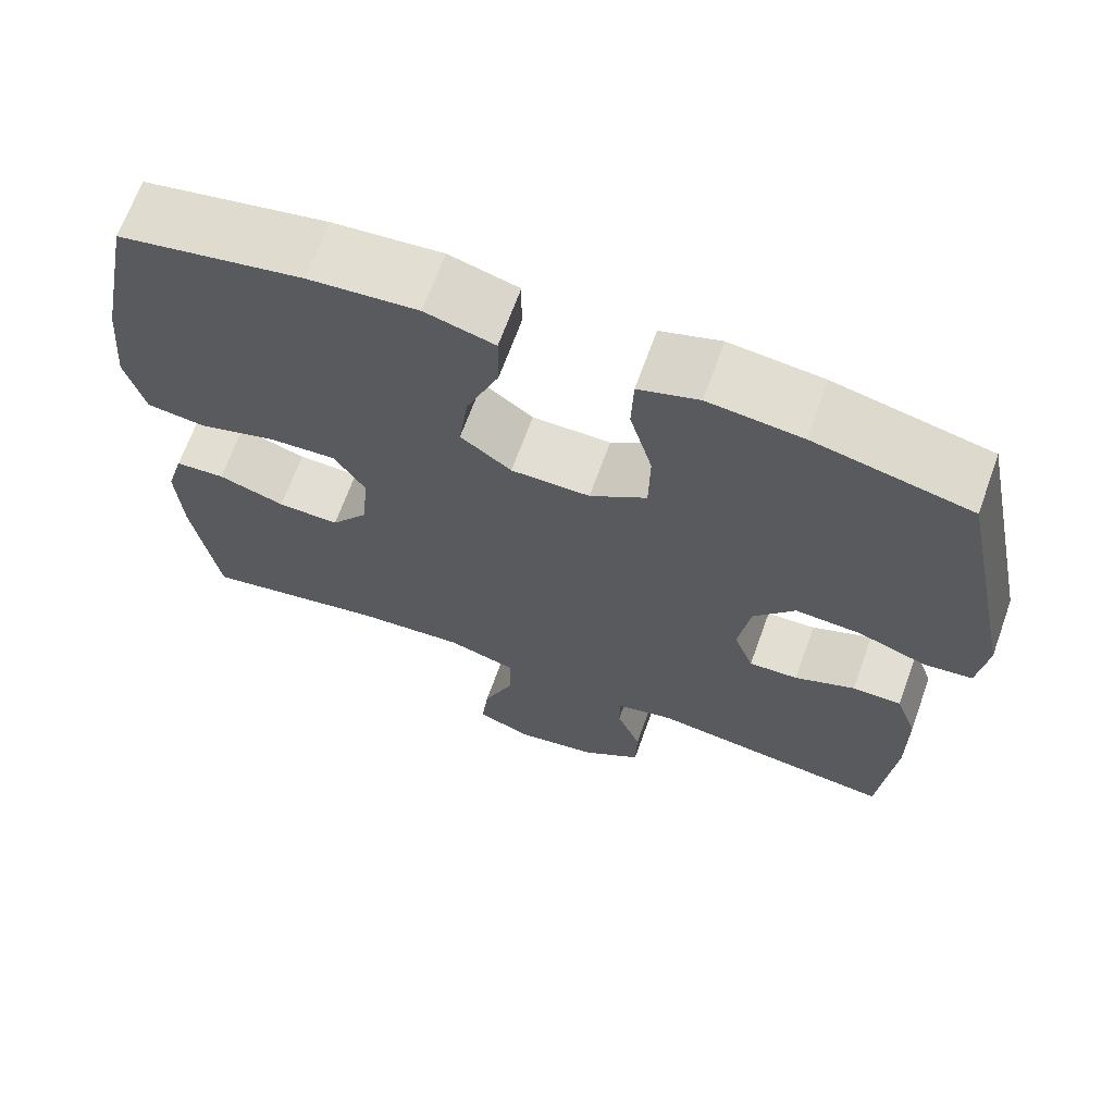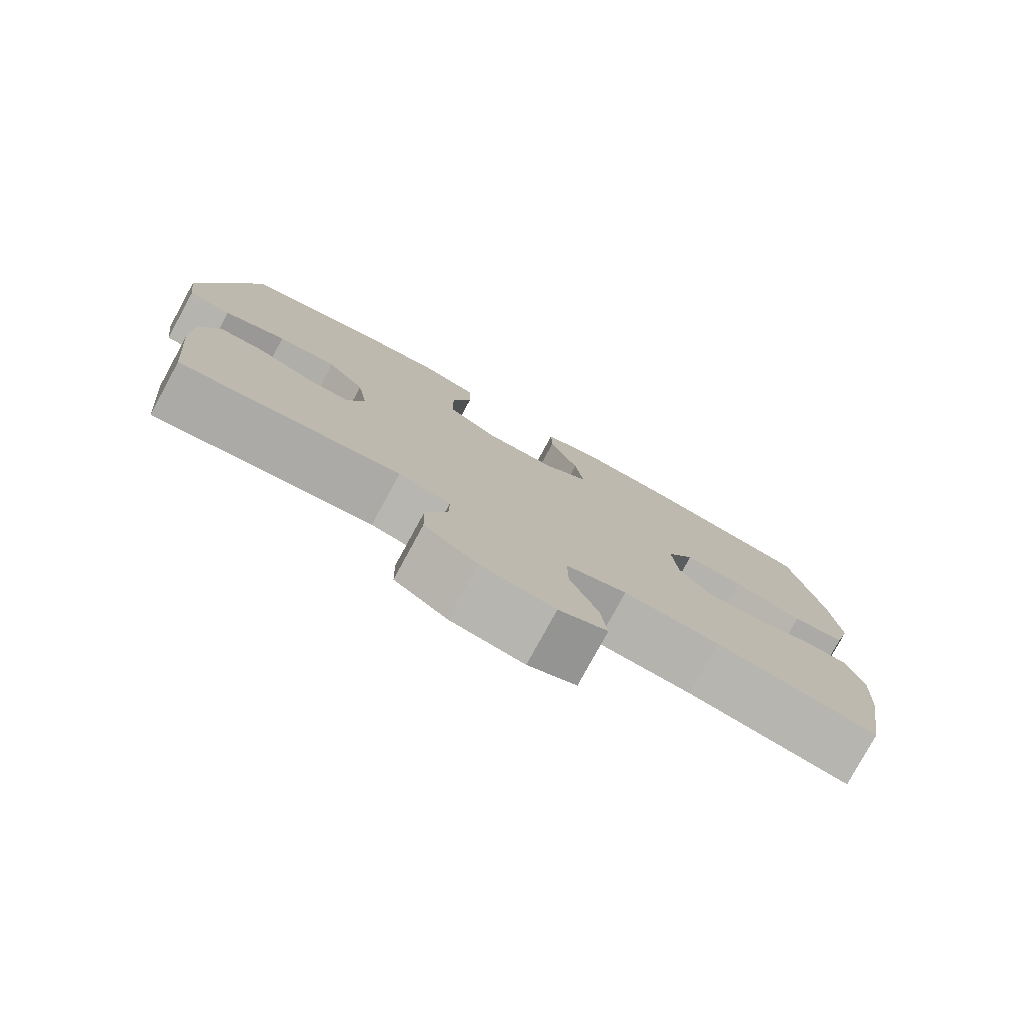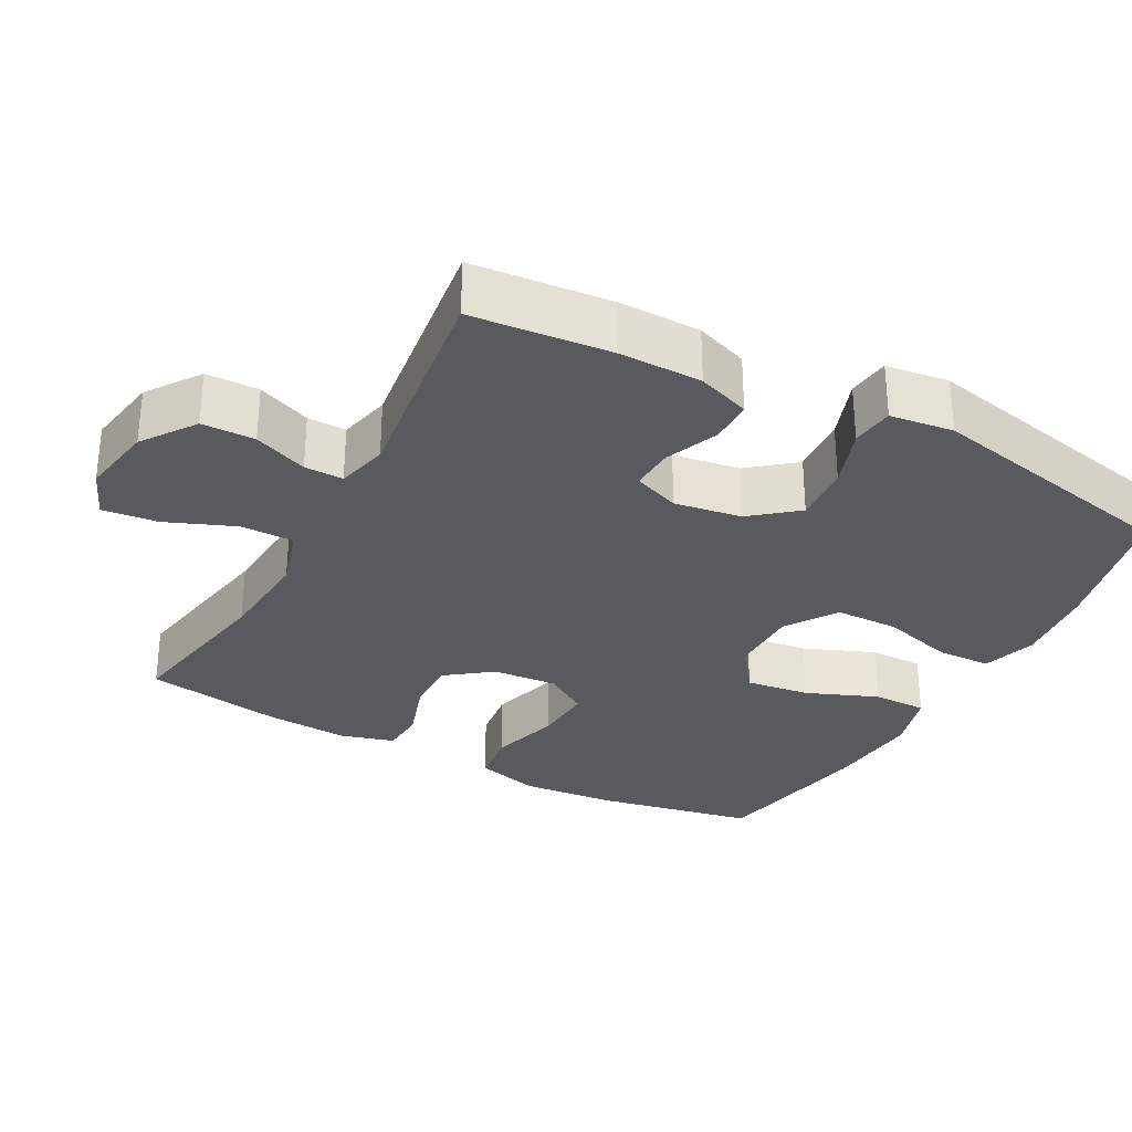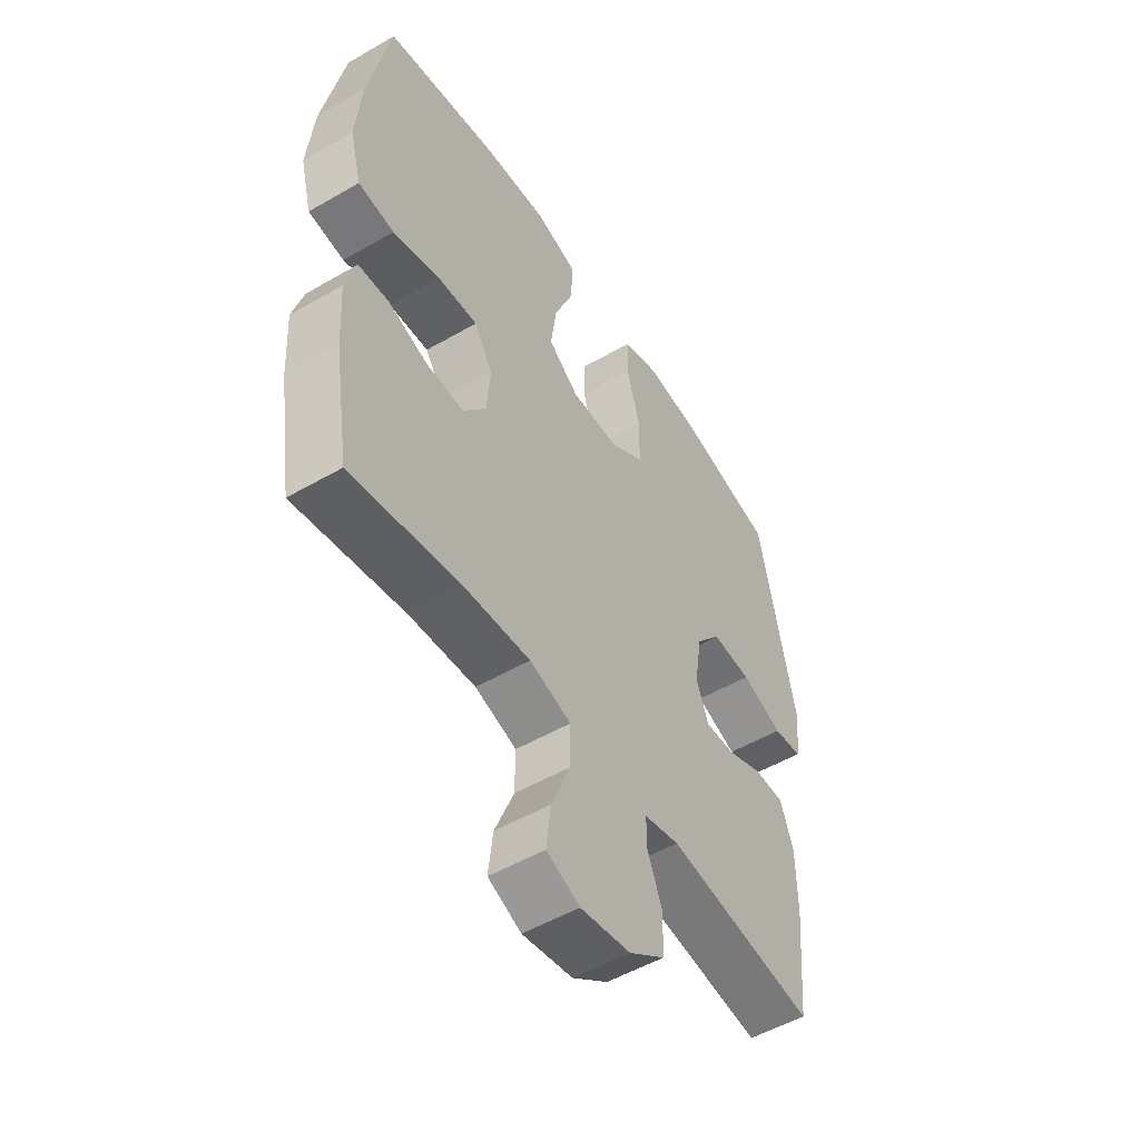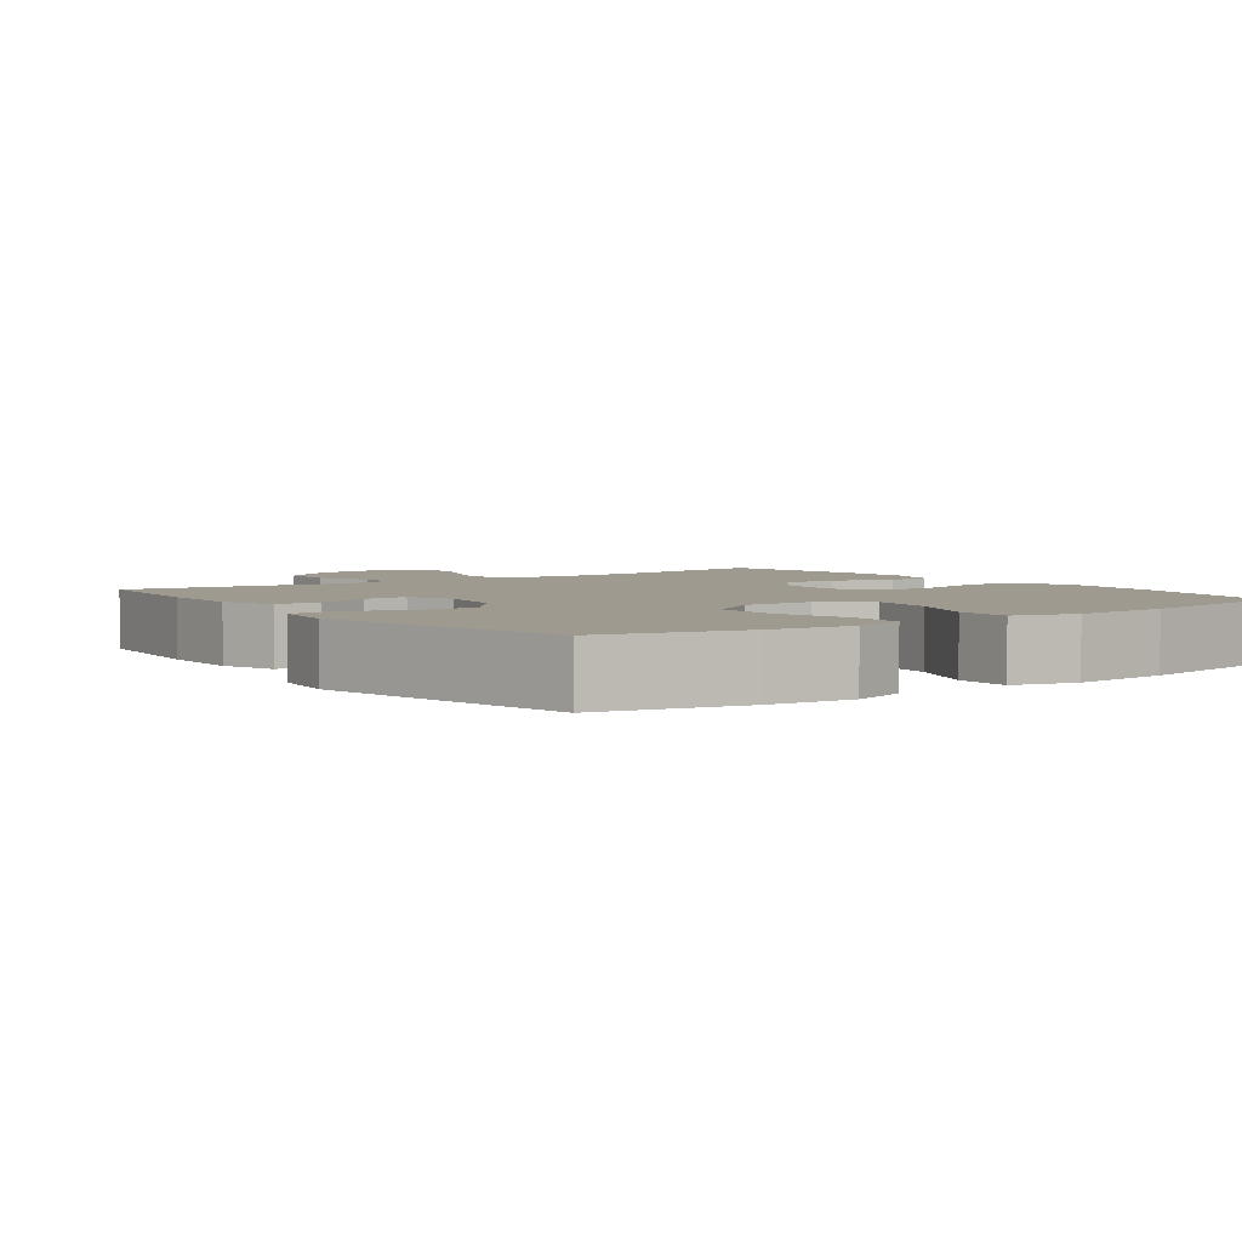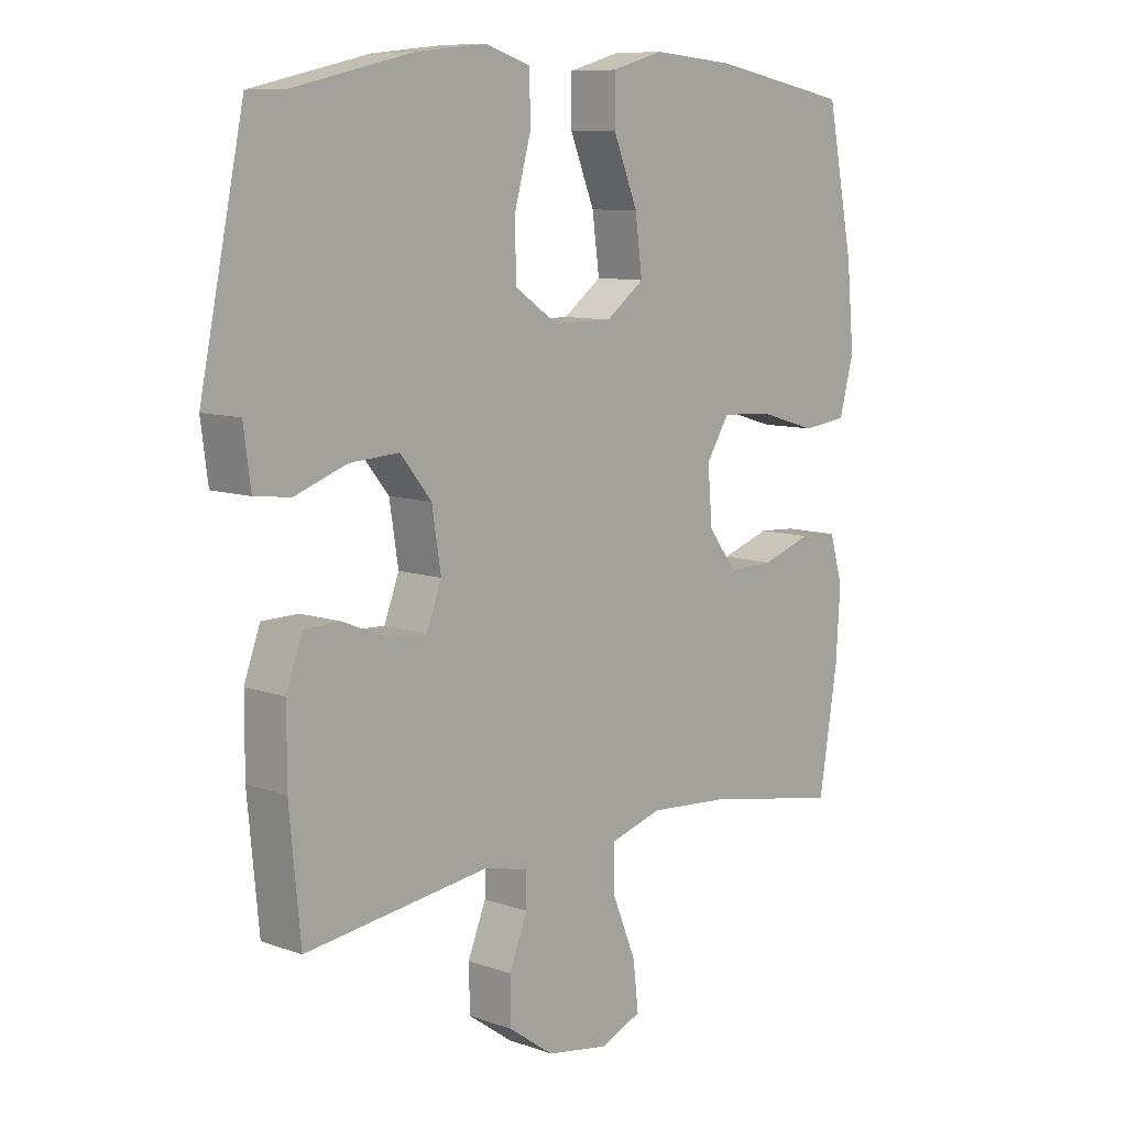
<metadata>
{"format":"obj","ext":"obj","renderer":"f3d","projection":"perspective","resolution":1024,"background":"white","views":[{"elev":67.2,"azim":-160.2,"up":"+Z"},{"elev":-78.9,"azim":-28.6,"up":"+Z"},{"elev":-31.0,"azim":-118.4,"up":"+Y"},{"elev":-52.0,"azim":122.1,"up":"+Z"},{"elev":3.8,"azim":-36.0,"up":"+Y"},{"elev":9.3,"azim":-47.1,"up":"+Z"}]}
</metadata>
<code>
o path7438
v -0.1895 0.0375 -0.4413
v -0.1165 0.0375 -0.4588
v -0.117 0.0375 -0.5136
v -0.1474 0.0375 -0.5897
v -0.1458 0.0375 -0.6647
v -0.07133 0.0375 -0.7175
v 0.03256 0.0375 -0.7351
v 0.1012 0.0375 -0.7062
v 0.0923 0.0375 -0.6279
v 0.0529 0.0375 -0.5312
v 0.0524 0.0375 -0.4556
v 0.1388 0.0375 -0.4298
v 0.2747 0.0375 -0.4402
v 0.5035 0.0375 -0.4815
v 0.5346 0.0375 -0.2867
v 0.5415 0.0375 -0.1703
v 0.5194 0.0375 -0.09438
v 0.4568 0.0375 -0.09049
v 0.3731 0.0375 -0.1184
v 0.2957 0.0375 -0.1201
v 0.2483 0.0375 -0.05651
v 0.2407 0.0375 0.03451
v 0.2793 0.0375 0.09612
v 0.363 0.0375 0.09131
v 0.4613 0.0375 0.06243
v 0.5362 0.0375 0.07171
v 0.5601 0.0375 0.1617
v 0.5478 0.0375 0.2965
v 0.5035 0.0375 0.5202
v 0.2725 0.0375 0.5643
v 0.1353 0.0375 0.5762
v 0.04813 0.0375 0.5517
v 0.04882 0.0375 0.4757
v 0.08973 0.0375 0.3746
v 0.1018 0.0375 0.2848
v 0.03782 0.0375 0.2369
v -0.06128 0.0375 0.237
v -0.1327 0.0375 0.2853
v -0.1343 0.0375 0.3757
v -0.1061 0.0375 0.4775
v -0.1087 0.0375 0.5538
v -0.1845 0.0375 0.578
v -0.3018 0.0375 0.5654
v -0.4985 0.0375 0.5202
v -0.5735 0.0375 0.1585
v -0.5617 0.0375 0.06879
v -0.5017 0.0375 0.06158
v -0.415 0.0375 0.09275
v -0.3325 0.0375 0.09805
v -0.2803 0.0375 0.03386
v -0.2654 0.0375 -0.0609
v -0.2903 0.0375 -0.1267
v -0.3522 0.0375 -0.1238
v -0.428 0.0375 -0.09272
v -0.4897 0.0375 -0.09361
v -0.5164 0.0375 -0.1684
v -0.517 0.0375 -0.2852
v -0.4985 0.0375 -0.4815
v -0.1895 -0.0375 -0.4413
v -0.1165 -0.0375 -0.4588
v -0.117 -0.0375 -0.5136
v -0.1474 -0.0375 -0.5897
v -0.1458 -0.0375 -0.6647
v -0.07133 -0.0375 -0.7175
v 0.03256 -0.0375 -0.7351
v 0.1012 -0.0375 -0.7062
v 0.0923 -0.0375 -0.6279
v 0.0529 -0.0375 -0.5312
v 0.0524 -0.0375 -0.4556
v 0.1388 -0.0375 -0.4298
v 0.2747 -0.0375 -0.4402
v 0.5035 -0.0375 -0.4815
v 0.5346 -0.0375 -0.2867
v 0.5415 -0.0375 -0.1703
v 0.5194 -0.0375 -0.09438
v 0.4568 -0.0375 -0.09049
v 0.3731 -0.0375 -0.1184
v 0.2957 -0.0375 -0.1201
v 0.2483 -0.0375 -0.05651
v 0.2407 -0.0375 0.03451
v 0.2793 -0.0375 0.09612
v 0.363 -0.0375 0.09131
v 0.4613 -0.0375 0.06243
v 0.5362 -0.0375 0.07171
v 0.5601 -0.0375 0.1617
v 0.5478 -0.0375 0.2965
v 0.5035 -0.0375 0.5202
v 0.2725 -0.0375 0.5643
v 0.1353 -0.0375 0.5762
v 0.04813 -0.0375 0.5517
v 0.04882 -0.0375 0.4757
v 0.08973 -0.0375 0.3746
v 0.1018 -0.0375 0.2848
v 0.03782 -0.0375 0.2369
v -0.06128 -0.0375 0.237
v -0.1327 -0.0375 0.2853
v -0.1343 -0.0375 0.3757
v -0.1061 -0.0375 0.4775
v -0.1087 -0.0375 0.5538
v -0.1845 -0.0375 0.578
v -0.3018 -0.0375 0.5654
v -0.4985 -0.0375 0.5202
v -0.5735 -0.0375 0.1585
v -0.5617 -0.0375 0.06879
v -0.5017 -0.0375 0.06158
v -0.415 -0.0375 0.09275
v -0.3325 -0.0375 0.09805
v -0.2803 -0.0375 0.03386
v -0.2654 -0.0375 -0.0609
v -0.2903 -0.0375 -0.1267
v -0.3522 -0.0375 -0.1238
v -0.428 -0.0375 -0.09272
v -0.4897 -0.0375 -0.09361
v -0.5164 -0.0375 -0.1684
v -0.517 -0.0375 -0.2852
v -0.4985 -0.0375 -0.4815
v -0.07133 0.0375 -0.7175
v 0.03256 0.0375 -0.7351
v 0.1012 0.0375 -0.7062
v 0.1012 0.0375 -0.7062
v -0.1458 0.0375 -0.6647
v 0.0923 0.0375 -0.6279
v -0.1474 0.0375 -0.5897
v 0.0529 0.0375 -0.5312
v -0.117 0.0375 -0.5136
v 0.0524 0.0375 -0.4556
v 0.0524 0.0375 -0.4556
v -0.1165 0.0375 -0.4588
v -0.1165 0.0375 -0.4588
v 0.2747 0.0375 -0.4402
v 0.5035 0.0375 -0.4815
v 0.5035 0.0375 -0.4815
v -0.1895 0.0375 -0.4413
v 0.1388 0.0375 -0.4298
v -0.4985 0.0375 -0.4815
v -0.4985 0.0375 -0.4815
v 0.5346 0.0375 -0.2867
v -0.517 0.0375 -0.2852
v 0.5415 0.0375 -0.1703
v -0.5164 0.0375 -0.1684
v 0.5194 0.0375 -0.09438
v 0.5194 0.0375 -0.09438
v -0.4897 0.0375 -0.09361
v -0.4897 0.0375 -0.09361
v -0.2903 0.0375 -0.1267
v -0.2903 0.0375 -0.1267
v -0.3522 0.0375 -0.1238
v 0.3731 0.0375 -0.1184
v 0.2957 0.0375 -0.1201
v -0.2654 0.0375 -0.0609
v -0.428 0.0375 -0.09272
v 0.2483 0.0375 -0.05651
v 0.4568 0.0375 -0.09049
v -0.2803 0.0375 0.03386
v 0.2407 0.0375 0.03451
v -0.3325 0.0375 0.09805
v 0.2793 0.0375 0.09612
v 0.2793 0.0375 0.09612
v -0.5617 0.0375 0.06879
v -0.5617 0.0375 0.06879
v -0.5017 0.0375 0.06158
v -0.415 0.0375 0.09275
v 0.363 0.0375 0.09131
v 0.4613 0.0375 0.06243
v 0.5362 0.0375 0.07171
v 0.5362 0.0375 0.07171
v -0.5735 0.0375 0.1585
v 0.5601 0.0375 0.1617
v 0.03782 0.0375 0.2369
v -0.06128 0.0375 0.237
v 0.5478 0.0375 0.2965
v 0.1018 0.0375 0.2848
v 0.1018 0.0375 0.2848
v -0.1327 0.0375 0.2853
v 0.08973 0.0375 0.3746
v -0.1343 0.0375 0.3757
v 0.04882 0.0375 0.4757
v -0.1061 0.0375 0.4775
v -0.4985 0.0375 0.5202
v -0.4985 0.0375 0.5202
v 0.04813 0.0375 0.5517
v 0.04813 0.0375 0.5517
v -0.1087 0.0375 0.5538
v -0.1087 0.0375 0.5538
v 0.5035 0.0375 0.5202
v 0.5035 0.0375 0.5202
v 0.2725 0.0375 0.5643
v -0.3018 0.0375 0.5654
v 0.1353 0.0375 0.5762
v -0.1845 0.0375 0.578
v -0.07133 -0.0375 -0.7175
v 0.03256 -0.0375 -0.7351
v 0.1012 -0.0375 -0.7062
v 0.1012 -0.0375 -0.7062
v -0.1458 -0.0375 -0.6647
v 0.0923 -0.0375 -0.6279
v -0.1474 -0.0375 -0.5897
v 0.0529 -0.0375 -0.5312
v -0.117 -0.0375 -0.5136
v 0.0524 -0.0375 -0.4556
v 0.0524 -0.0375 -0.4556
v -0.1165 -0.0375 -0.4588
v -0.1165 -0.0375 -0.4588
v 0.2747 -0.0375 -0.4402
v 0.5035 -0.0375 -0.4815
v 0.5035 -0.0375 -0.4815
v -0.1895 -0.0375 -0.4413
v 0.1388 -0.0375 -0.4298
v -0.4985 -0.0375 -0.4815
v -0.4985 -0.0375 -0.4815
v 0.5346 -0.0375 -0.2867
v -0.517 -0.0375 -0.2852
v 0.5415 -0.0375 -0.1703
v -0.5164 -0.0375 -0.1684
v 0.5194 -0.0375 -0.09438
v 0.5194 -0.0375 -0.09438
v -0.4897 -0.0375 -0.09361
v -0.4897 -0.0375 -0.09361
v -0.2903 -0.0375 -0.1267
v -0.2903 -0.0375 -0.1267
v -0.3522 -0.0375 -0.1238
v 0.3731 -0.0375 -0.1184
v 0.2957 -0.0375 -0.1201
v -0.2654 -0.0375 -0.0609
v -0.428 -0.0375 -0.09272
v 0.2483 -0.0375 -0.05651
v 0.4568 -0.0375 -0.09049
v -0.2803 -0.0375 0.03386
v 0.2407 -0.0375 0.03451
v -0.3325 -0.0375 0.09805
v 0.2793 -0.0375 0.09612
v 0.2793 -0.0375 0.09612
v -0.5617 -0.0375 0.06879
v -0.5617 -0.0375 0.06879
v -0.5017 -0.0375 0.06158
v -0.415 -0.0375 0.09275
v 0.363 -0.0375 0.09131
v 0.4613 -0.0375 0.06243
v 0.5362 -0.0375 0.07171
v 0.5362 -0.0375 0.07171
v -0.5735 -0.0375 0.1585
v 0.5601 -0.0375 0.1617
v 0.03782 -0.0375 0.2369
v -0.06128 -0.0375 0.237
v 0.5478 -0.0375 0.2965
v 0.1018 -0.0375 0.2848
v 0.1018 -0.0375 0.2848
v -0.1327 -0.0375 0.2853
v 0.08973 -0.0375 0.3746
v -0.1343 -0.0375 0.3757
v 0.04882 -0.0375 0.4757
v -0.1061 -0.0375 0.4775
v -0.4985 -0.0375 0.5202
v -0.4985 -0.0375 0.5202
v 0.04813 -0.0375 0.5517
v 0.04813 -0.0375 0.5517
v -0.1087 -0.0375 0.5538
v -0.1087 -0.0375 0.5538
v 0.5035 -0.0375 0.5202
v 0.5035 -0.0375 0.5202
v 0.2725 -0.0375 0.5643
v -0.3018 -0.0375 0.5654
v 0.1353 -0.0375 0.5762
v -0.1845 -0.0375 0.578
f 230 253 236
f 250 230 248
f 246 261 249
f 211 222 204
f 191 197 195
f 207 219 212
f 226 224 200
f 214 225 217
f 248 230 228
f 238 242 237
f 236 241 235
f 243 224 229
f 211 204 205
f 229 224 226
f 202 219 207
f 224 244 228
f 222 223 204
f 215 227 213
f 213 222 211
f 245 237 242
f 257 264 252
f 196 192 193
f 261 246 245
f 261 245 259
f 224 219 200
f 208 226 200
f 200 199 198
f 243 231 246
f 199 197 198
f 241 236 253
f 250 253 230
f 191 198 197
f 200 219 202
f 231 243 229
f 223 226 208
f 222 213 227
f 244 224 243
f 207 212 209
f 263 249 261
f 233 235 241
f 253 250 262
f 200 202 199
f 255 251 263
f 252 262 250
f 248 228 244
f 196 191 192
f 246 231 245
f 198 191 196
f 264 262 252
f 245 231 237
f 212 221 214
f 212 219 221
f 204 223 208
f 249 263 251
f 239 242 238
f 214 221 225
f 6 7 65 64
f 7 120 194 65
f 5 6 64 63
f 8 9 67 66
f 4 5 63 62
f 9 10 68 67
f 3 4 62 61
f 10 127 201 68
f 129 3 61 203
f 13 132 206 71
f 1 2 60 59
f 11 12 70 69
f 136 1 59 210
f 12 13 71 70
f 14 15 73 72
f 57 58 116 115
f 15 16 74 73
f 56 57 115 114
f 16 142 216 74
f 144 56 114 218
f 146 53 111 220
f 19 20 78 77
f 51 52 110 109
f 54 55 113 112
f 53 54 112 111
f 20 21 79 78
f 18 19 77 76
f 17 18 76 75
f 50 51 109 108
f 21 22 80 79
f 49 50 108 107
f 22 158 232 80
f 160 47 105 234
f 47 48 106 105
f 24 25 83 82
f 25 166 240 83
f 45 46 104 103
f 26 27 85 84
f 23 24 82 81
f 48 49 107 106
f 36 37 95 94
f 27 28 86 85
f 173 36 94 247
f 37 38 96 95
f 34 35 93 92
f 38 39 97 96
f 33 34 92 91
f 39 40 98 97
f 180 45 103 254
f 182 33 91 256
f 40 184 258 98
f 28 186 260 86
f 29 30 88 87
f 43 44 102 101
f 31 32 90 89
f 30 31 89 88
f 42 43 101 100
f 41 42 100 99
f 156 162 179
f 176 174 156
f 172 175 187
f 137 130 148
f 117 121 123
f 133 138 145
f 152 126 150
f 140 143 151
f 174 154 156
f 164 163 168
f 162 161 167
f 169 155 150
f 137 131 130
f 155 152 150
f 128 133 145
f 150 154 170
f 148 130 149
f 141 139 153
f 139 137 148
f 171 168 163
f 183 178 190
f 122 119 118
f 187 171 172
f 187 185 171
f 150 126 145
f 134 126 152
f 126 124 125
f 169 172 157
f 125 124 123
f 167 179 162
f 176 156 179
f 117 123 124
f 126 128 145
f 157 155 169
f 149 134 152
f 148 153 139
f 170 169 150
f 133 135 138
f 189 187 175
f 159 167 161
f 179 188 176
f 126 125 128
f 181 189 177
f 178 176 188
f 174 170 154
f 122 118 117
f 172 171 157
f 124 122 117
f 190 178 188
f 171 163 157
f 138 140 147
f 138 147 145
f 130 134 149
f 175 177 189
f 165 164 168
f 140 151 147

</code>
